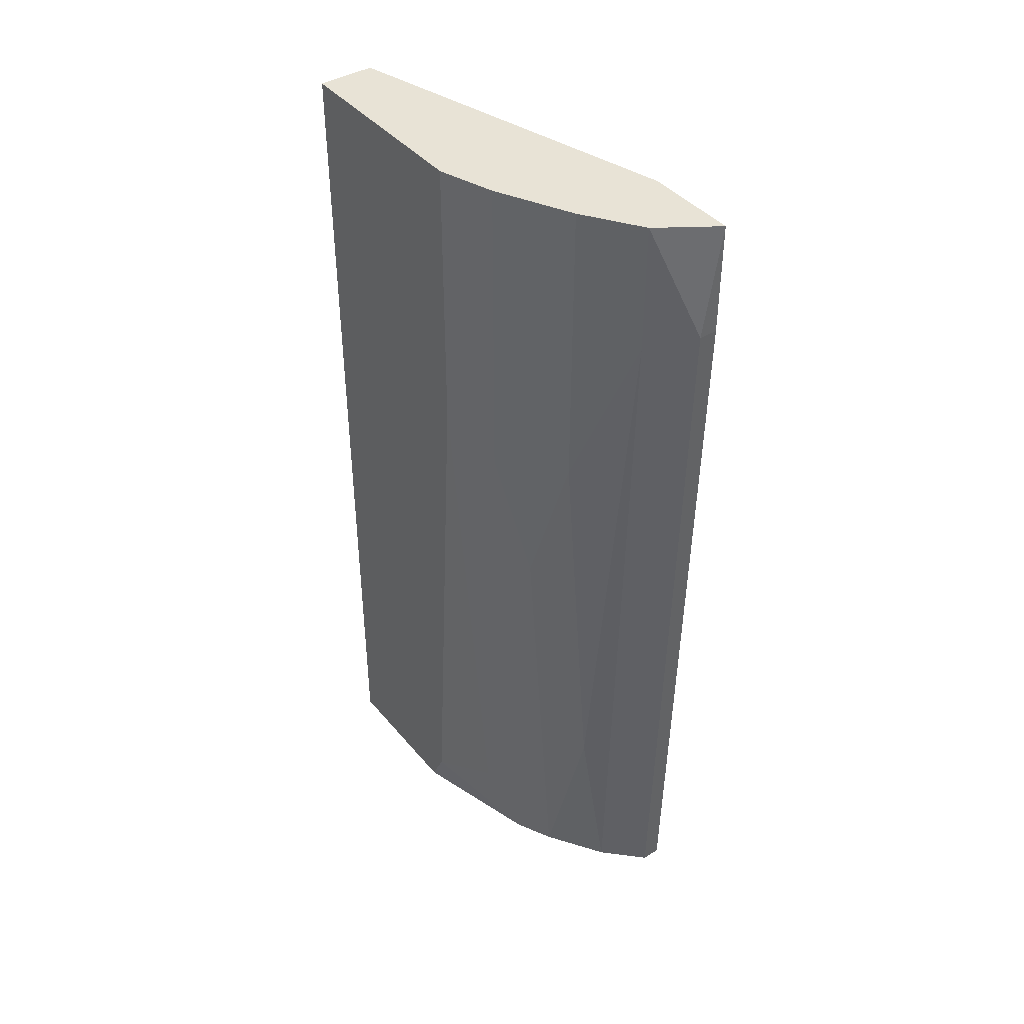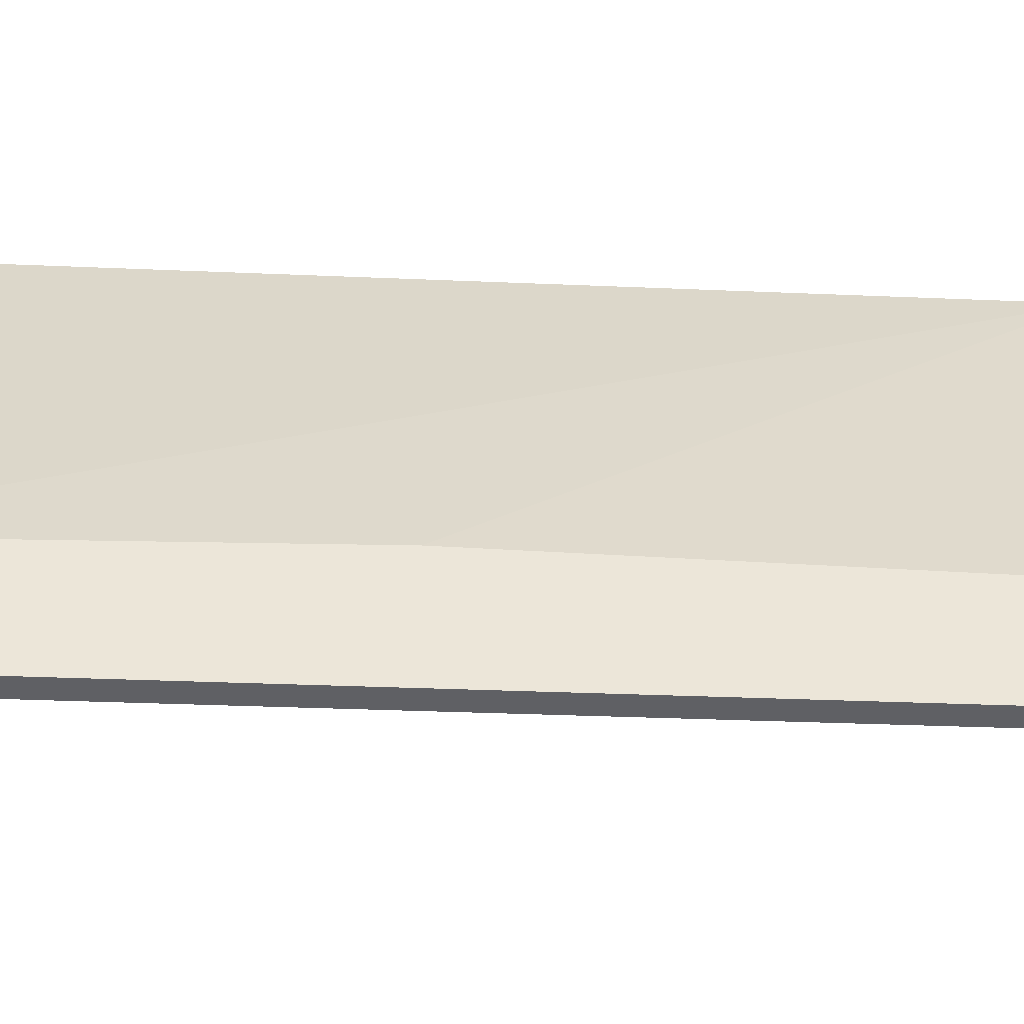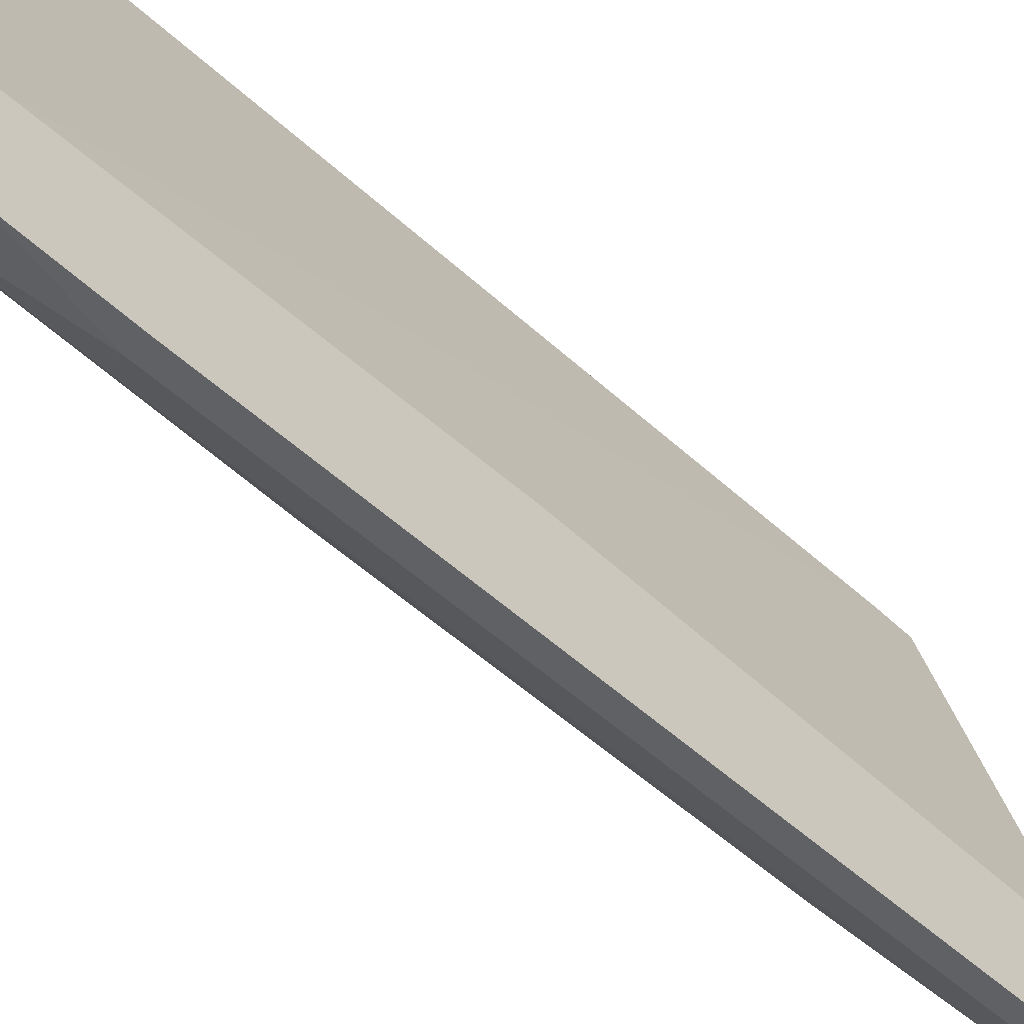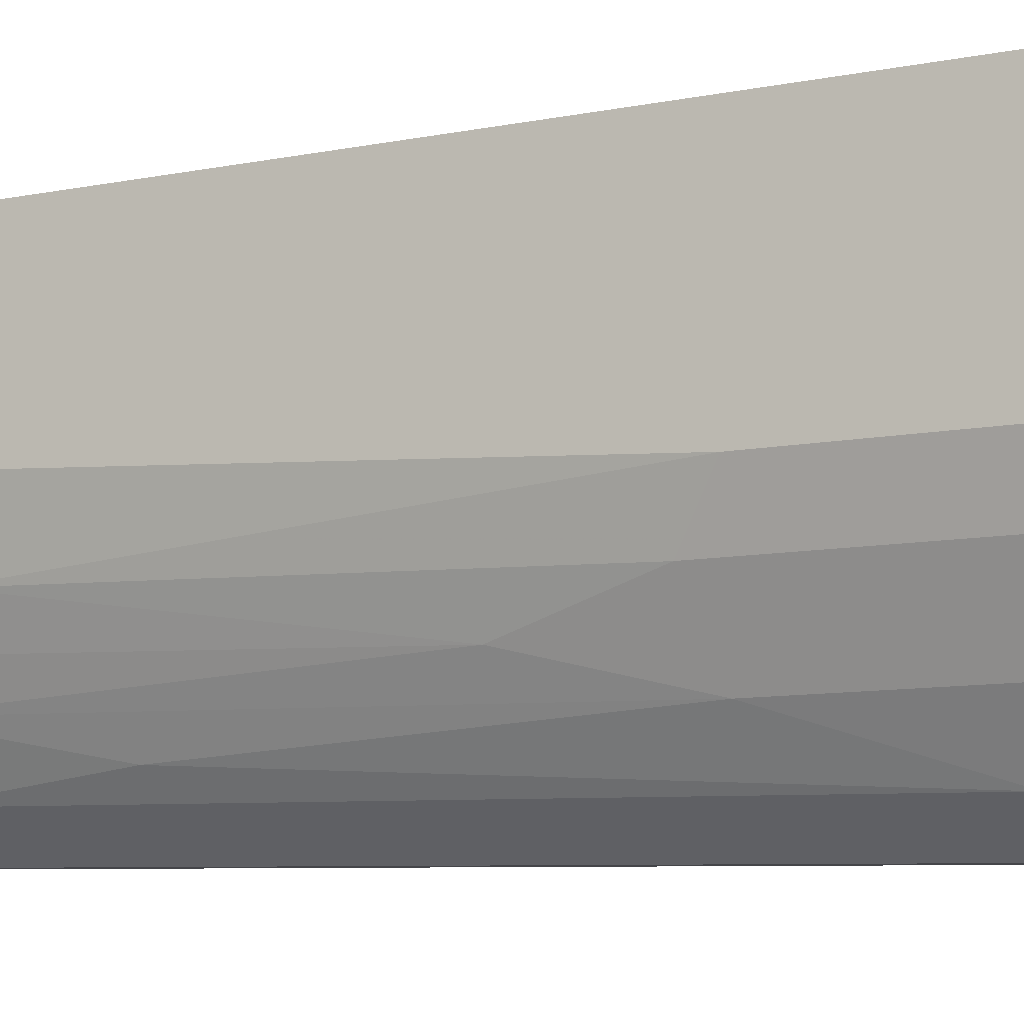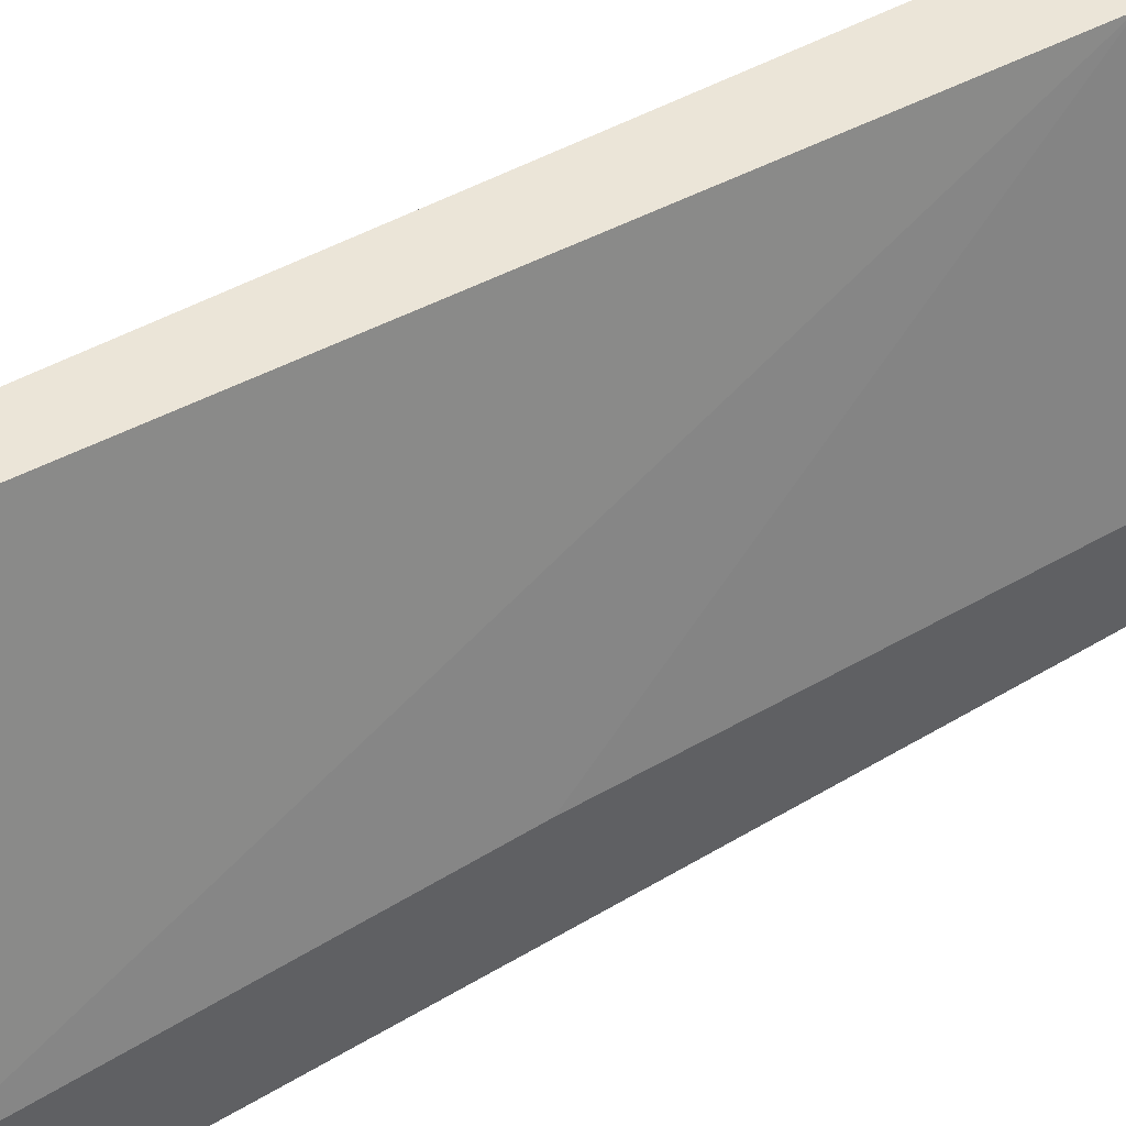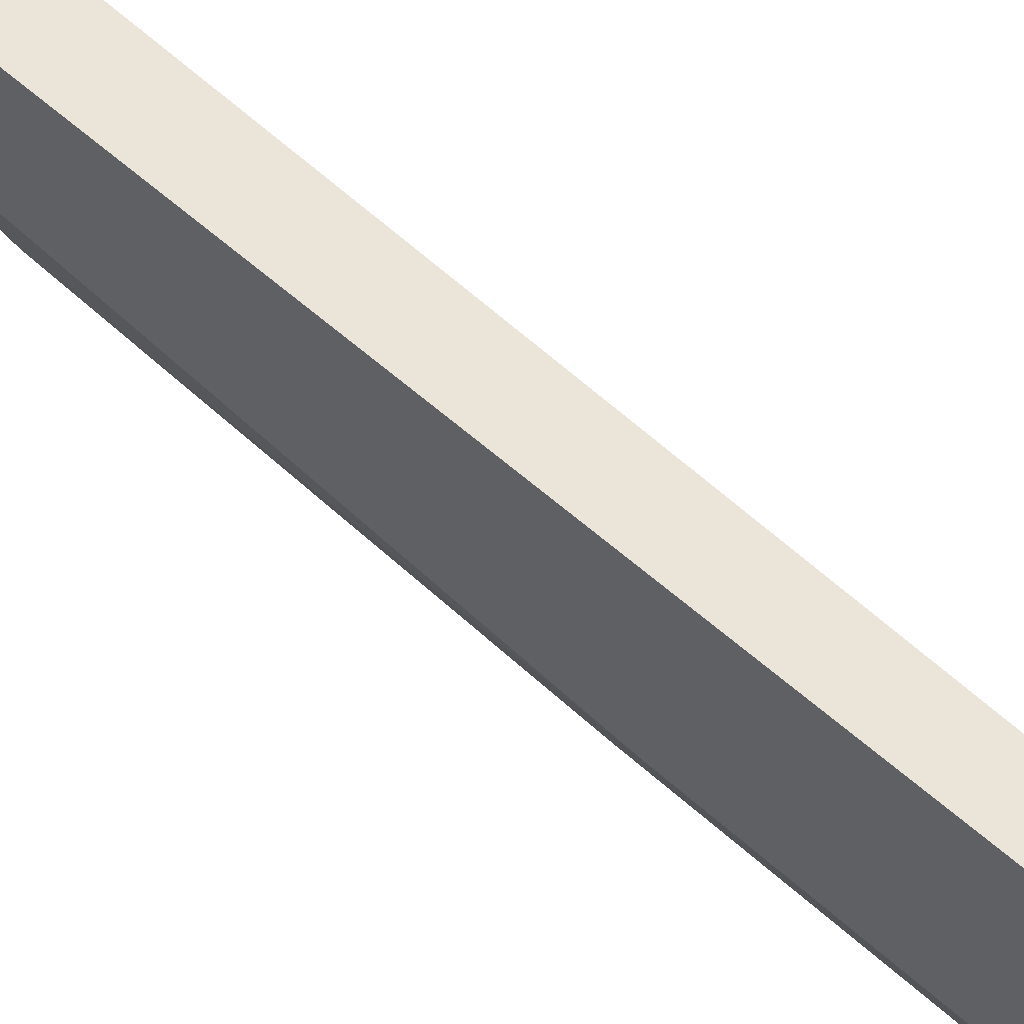
<metadata>
{"format":"obj","ext":"obj","renderer":"f3d","projection":"perspective","resolution":1024,"background":"white","views":[{"elev":41.5,"azim":-36.1,"up":"+Z"},{"elev":-44.3,"azim":85.9,"up":"+Y"},{"elev":-49.6,"azim":43.3,"up":"+Y"},{"elev":-9.7,"azim":-62.8,"up":"+Y"},{"elev":45.6,"azim":56.2,"up":"+Y"},{"elev":59.1,"azim":-47.4,"up":"+Y"}]}
</metadata>
<code>
v -0.05604 -0.04921 0.008528
v -0.04921 -0.06386 0.04953
v -0.04823 -0.06386 0.04953
v -0.05311 -0.0414 0.05539
v -0.04823 -0.058 0.008528
v -0.05604 -0.05214 0.05539
v -0.05213 -0.0414 0.01048
v -0.05116 -0.06093 0.008528
v -0.05604 -0.0414 0.008528
v -0.04823 -0.05897 0.05539
v -0.05604 -0.0414 0.05539
v -0.05409 -0.05702 0.03196
v -0.04823 -0.06288 0.008528
v -0.05116 -0.0619 0.05539
v -0.05506 -0.05409 0.01244
v -0.05506 -0.05507 0.05539
v -0.04823 -0.058 0.03488
v -0.04823 -0.06386 0.05539
v -0.05311 -0.0414 0.008528
v -0.05311 -0.058 0.008528
v -0.05311 -0.05897 0.03976
v -0.04921 -0.06288 0.008528
v -0.05604 -0.05214 0.04074
v -0.05213 -0.0414 0.01244
v -0.05506 -0.05507 0.03879
v -0.05311 -0.05897 0.05539
v -0.05116 -0.0619 0.04855
v -0.05604 -0.05019 0.01048
v -0.05213 -0.05995 0.01829
v -0.05409 -0.05604 0.008528
f 15 28 30
f 1 5 8
f 5 1 9
f 1 6 9
f 4 7 9
f 3 5 10
f 4 6 10
f 6 4 11
f 9 6 11
f 4 9 11
f 3 2 13
f 5 3 13
f 8 5 13
f 10 6 14
f 14 6 16
f 5 7 17
f 10 5 17
f 2 3 18
f 3 10 18
f 14 2 18
f 10 14 18
f 7 5 19
f 5 9 19
f 9 7 19
f 1 8 20
f 12 20 21
f 13 2 22
f 8 13 22
f 6 1 23
f 16 6 23
f 7 4 24
f 4 10 24
f 17 7 24
f 10 17 24
f 15 12 25
f 12 21 25
f 21 16 25
f 23 15 25
f 16 23 25
f 14 16 26
f 21 14 26
f 16 21 26
f 2 14 27
f 14 21 27
f 22 2 27
f 8 22 27
f 23 1 28
f 15 23 28
f 20 8 29
f 21 20 29
f 8 27 29
f 27 21 29
f 12 15 30
f 1 20 30
f 20 12 30
f 28 1 30

</code>
